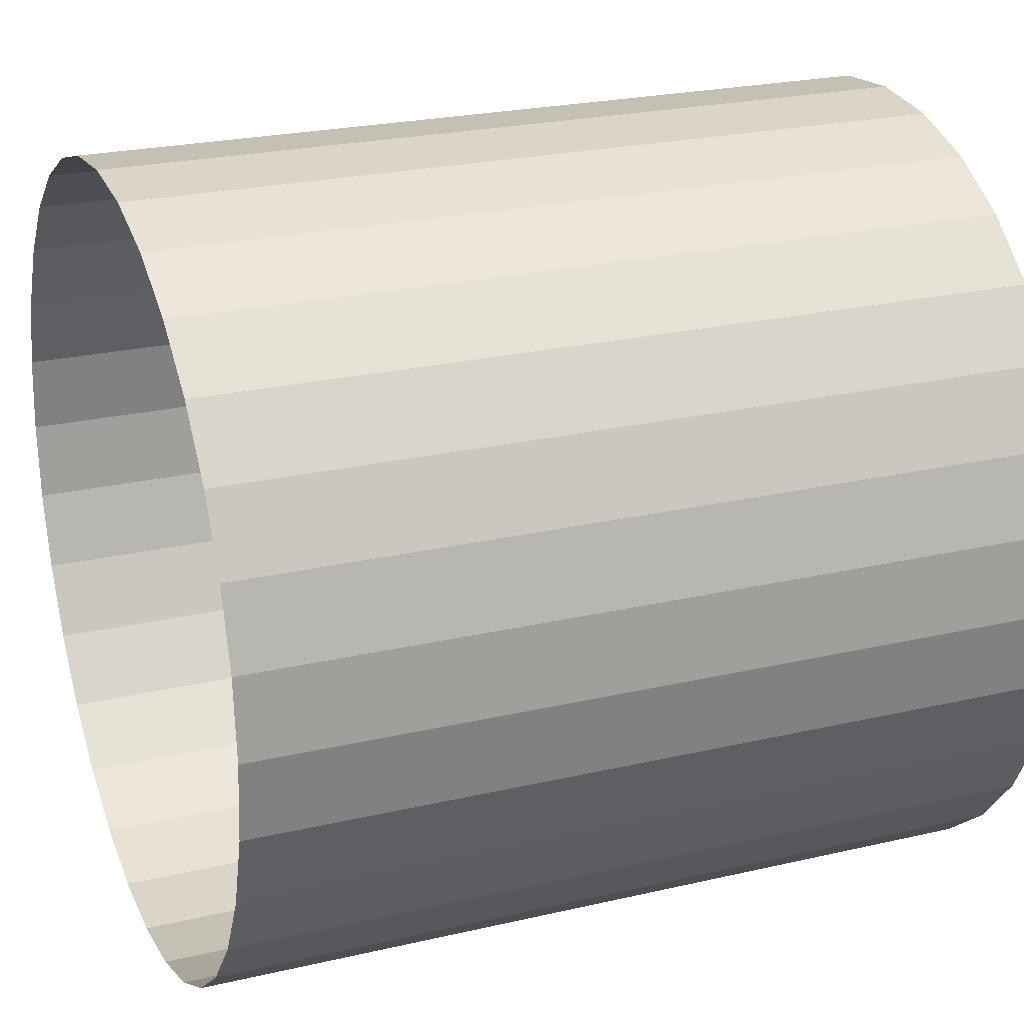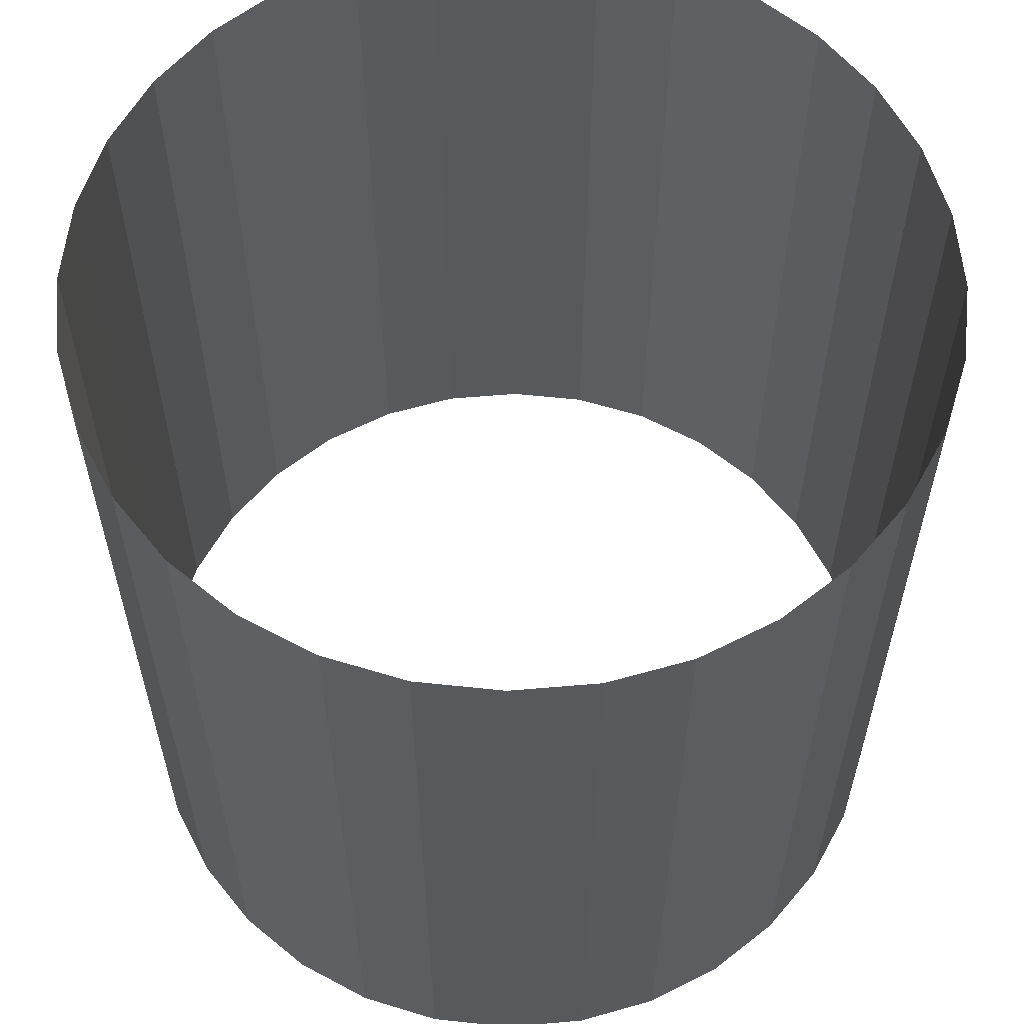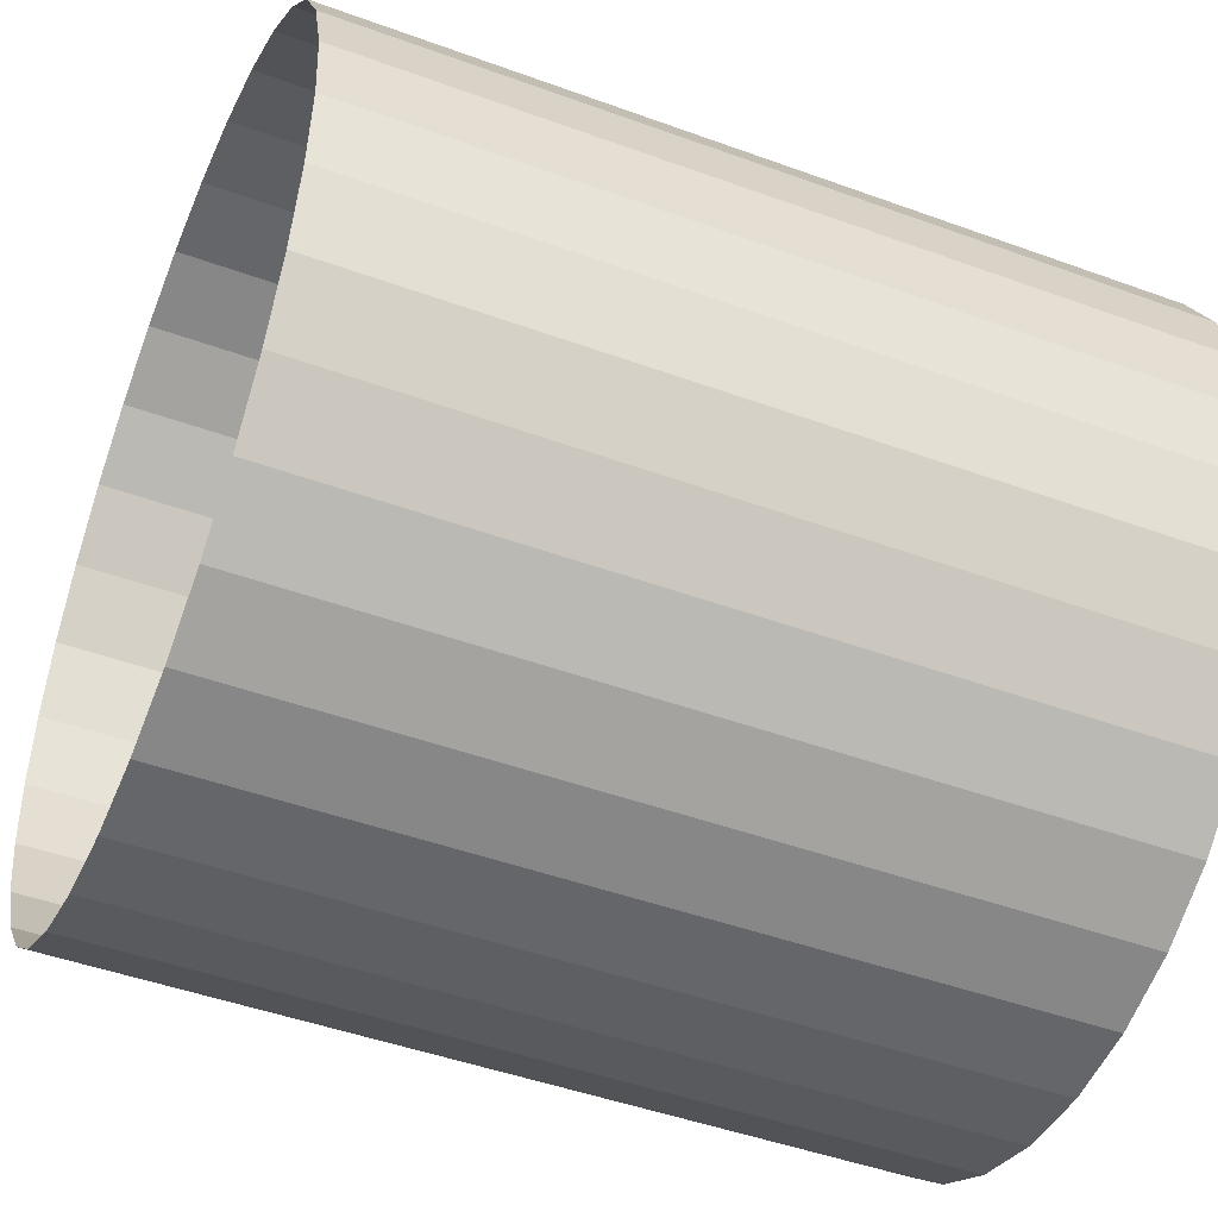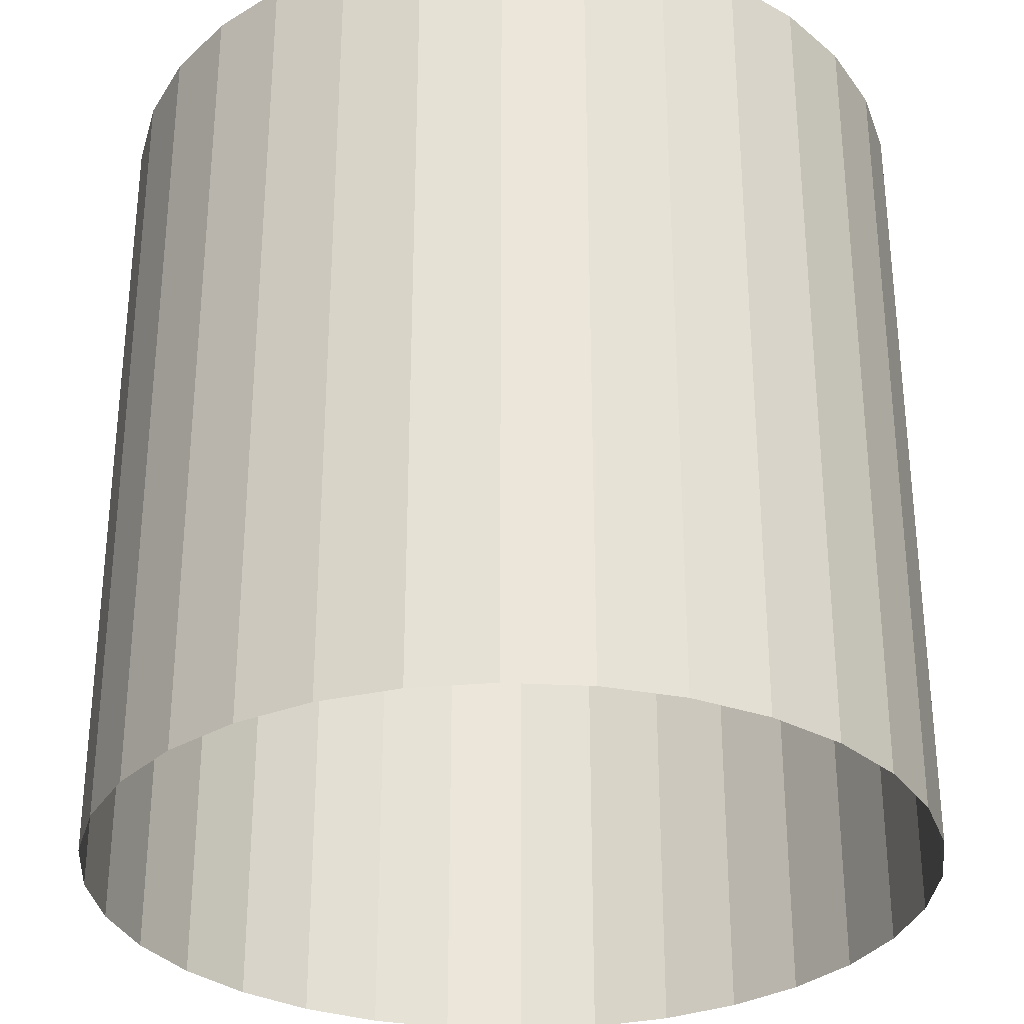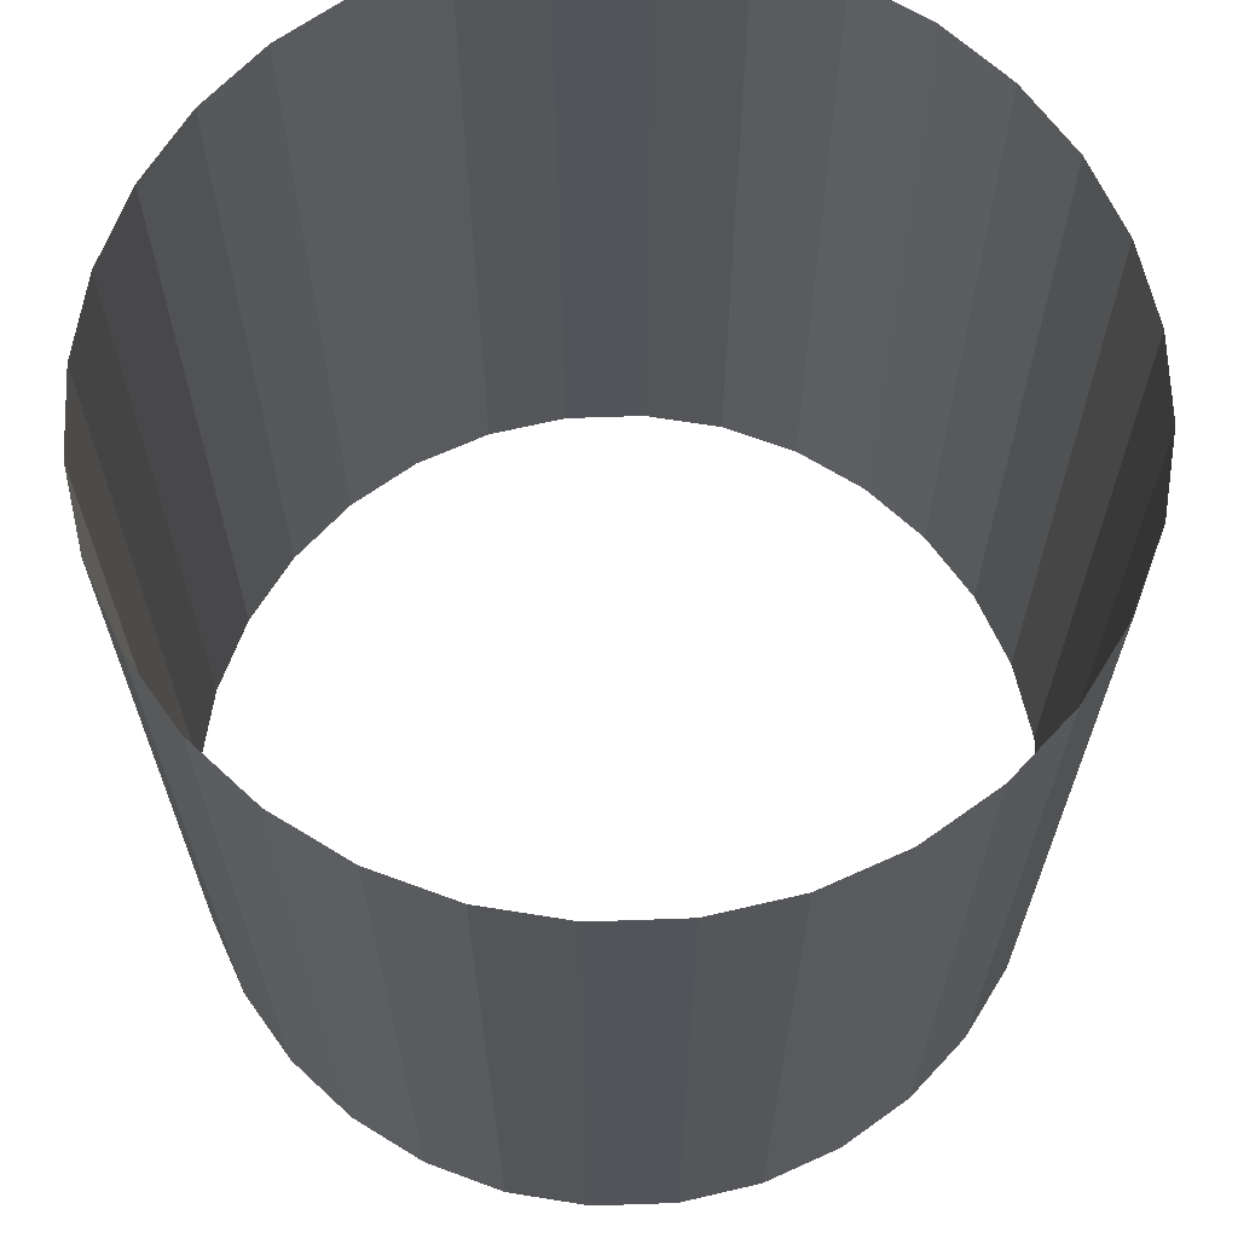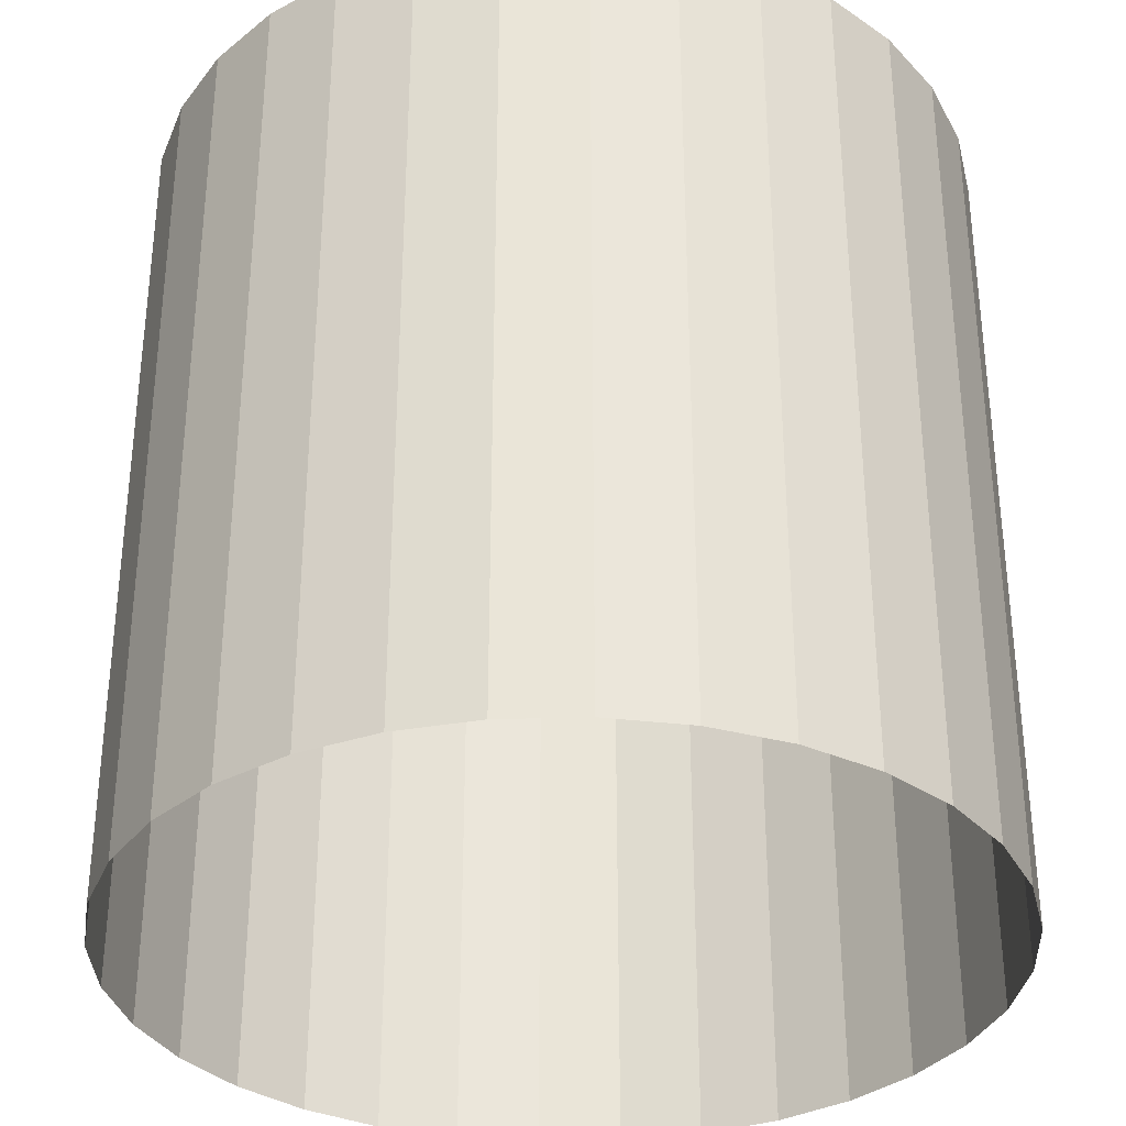
<metadata>
{"format":"obj","ext":"obj","renderer":"f3d","projection":"perspective","resolution":1024,"background":"white","views":[{"elev":23.9,"azim":68.7,"up":"+Z"},{"elev":59.7,"azim":113.1,"up":"+Y"},{"elev":-46.5,"azim":-112.6,"up":"+Z"},{"elev":-31.0,"azim":-66.1,"up":"+Y"},{"elev":66.1,"azim":71.1,"up":"+Y"},{"elev":-33.6,"azim":75.4,"up":"+Y"}]}
</metadata>
<code>
o CylinderFXNoCaps
v 0 0 -1
v 0 2 -1
v 0.1951 0 -0.9808
v 0.1951 2 -0.9808
v 0.3827 0 -0.9239
v 0.3827 2 -0.9239
v 0.5556 0 -0.8315
v 0.5556 2 -0.8315
v 0.7071 0 -0.7071
v 0.7071 2 -0.7071
v 0.8315 0 -0.5556
v 0.8315 2 -0.5556
v 0.9239 0 -0.3827
v 0.9239 2 -0.3827
v 0.9808 0 -0.1951
v 0.9808 2 -0.1951
v 1 0 0
v 1 2 0
v 0.9808 0 0.1951
v 0.9808 2 0.1951
v 0.9239 0 0.3827
v 0.9239 2 0.3827
v 0.8315 0 0.5556
v 0.8315 2 0.5556
v 0.7071 0 0.7071
v 0.7071 2 0.7071
v 0.5556 0 0.8315
v 0.5556 2 0.8315
v 0.3827 0 0.9239
v 0.3827 2 0.9239
v 0.1951 0 0.9808
v 0.1951 2 0.9808
v 0 0 1
v 0 2 1
v -0.1951 0 0.9808
v -0.1951 2 0.9808
v -0.3827 0 0.9239
v -0.3827 2 0.9239
v -0.5556 0 0.8315
v -0.5556 2 0.8315
v -0.7071 0 0.7071
v -0.7071 2 0.7071
v -0.8315 0 0.5556
v -0.8315 2 0.5556
v -0.9239 0 0.3827
v -0.9239 2 0.3827
v -0.9808 0 0.1951
v -0.9808 2 0.1951
v -1 0 0
v -1 2 0
v -0.9808 0 -0.1951
v -0.9808 2 -0.1951
v -0.9239 0 -0.3827
v -0.9239 2 -0.3827
v -0.8315 0 -0.5556
v -0.8315 2 -0.5556
v -0.7071 0 -0.7071
v -0.7071 2 -0.7071
v -0.5556 0 -0.8315
v -0.5556 2 -0.8315
v -0.3827 0 -0.9239
v -0.3827 2 -0.9239
v -0.1951 0 -0.9808
v -0.1951 2 -0.9808
v 0.7071 0 0.7071
v 0.7071 2 0.7071
v 0 0 -1
v 0.1951 0 -0.9808
v 0.1951 2 -0.9808
v 0 2 -1
v 0.3827 0 -0.9239
v 0.3827 2 -0.9239
v 0.5556 0 -0.8315
v 0.5556 2 -0.8315
v 0.7071 0 -0.7071
v 0.7071 2 -0.7071
v 0.8315 0 -0.5556
v 0.8315 2 -0.5556
v 0.9239 0 -0.3827
v 0.9239 2 -0.3827
v 0.9808 0 -0.1951
v 0.9808 2 -0.1951
v 1 0 0
v 1 2 0
v 0.9808 0 0.1951
v 0.9808 2 0.1951
v 0.9239 0 0.3827
v 0.9239 2 0.3827
v 0.8315 0 0.5556
v 0.8315 2 0.5556
v 0.7071 0 0.7071
v 0.7071 2 0.7071
v 0.5556 0 0.8315
v 0.5556 2 0.8315
v 0.3827 0 0.9239
v 0.3827 2 0.9239
v 0.1951 0 0.9808
v 0.1951 2 0.9808
v 0 0 1
v 0 2 1
v -0.1951 0 0.9808
v -0.1951 2 0.9808
v -0.3827 0 0.9239
v -0.3827 2 0.9239
v -0.5556 0 0.8315
v -0.5556 2 0.8315
v -0.7071 0 0.7071
v -0.7071 2 0.7071
v -0.8315 0 0.5556
v -0.8315 2 0.5556
v -0.9239 0 0.3827
v -0.9239 2 0.3827
v -0.9808 0 0.1951
v -0.9808 2 0.1951
v -1 0 0
v -1 2 0
v -0.9808 0 -0.1951
v -0.9808 2 -0.1951
v -0.9239 0 -0.3827
v -0.9239 2 -0.3827
v -0.8315 0 -0.5556
v -0.8315 2 -0.5556
v -0.7071 0 -0.7071
v -0.7071 2 -0.7071
v -0.5556 0 -0.8315
v -0.5556 2 -0.8315
v -0.3827 0 -0.9239
v -0.3827 2 -0.9239
v -0.1951 0 -0.9808
v -0.1951 2 -0.9808
v 0.7071 2 0.7071
v 0.7071 0 0.7071
f 1 3 4 2
f 3 5 6 4
f 5 7 8 6
f 7 9 10 8
f 9 11 12 10
f 11 13 14 12
f 13 15 16 14
f 15 17 18 16
f 17 19 20 18
f 19 21 22 20
f 21 23 24 22
f 23 25 26 24
f 25 27 28 26
f 27 29 30 28
f 29 31 32 30
f 31 33 34 32
f 33 35 36 34
f 35 37 38 36
f 37 39 40 38
f 39 41 42 40
f 41 43 44 42
f 43 45 46 44
f 45 47 48 46
f 47 49 50 48
f 49 51 52 50
f 51 53 54 52
f 53 55 56 54
f 55 57 58 56
f 57 59 60 58
f 59 61 62 60
f 61 63 64 62
f 63 1 2 64
f 26 66 65 25
f 67 70 69 68
f 68 69 72 71
f 71 72 74 73
f 73 74 76 75
f 75 76 78 77
f 77 78 80 79
f 79 80 82 81
f 81 82 84 83
f 83 84 86 85
f 85 86 88 87
f 87 88 90 89
f 89 90 92 91
f 91 92 94 93
f 93 94 96 95
f 95 96 98 97
f 97 98 100 99
f 99 100 102 101
f 101 102 104 103
f 103 104 106 105
f 105 106 108 107
f 107 108 110 109
f 109 110 112 111
f 111 112 114 113
f 113 114 116 115
f 115 116 118 117
f 117 118 120 119
f 119 120 122 121
f 121 122 124 123
f 123 124 126 125
f 125 126 128 127
f 127 128 130 129
f 129 130 70 67
f 92 91 132 131
f 66 26 92 131
f 33 31 97 99
f 14 16 82 80
f 51 49 115 117
f 32 34 100 98
f 50 52 118 116
f 17 15 81 83
f 35 33 99 101
f 16 18 84 82
f 53 51 117 119
f 34 36 102 100
f 52 54 120 118
f 19 17 83 85
f 37 35 101 103
f 18 20 86 84
f 3 1 67 68
f 55 53 119 121
f 36 38 104 102
f 2 4 69 70
f 54 56 122 120
f 21 19 85 87
f 39 37 103 105
f 20 22 88 86
f 57 55 121 123
f 38 40 106 104
f 5 3 68 71
f 56 58 124 122
f 23 21 87 89
f 4 6 72 69
f 41 39 105 107
f 22 24 90 88
f 59 57 123 125
f 40 42 108 106
f 7 5 71 73
f 58 60 126 124
f 25 23 89 91
f 6 8 74 72
f 43 41 107 109
f 24 26 92 90
f 61 59 125 127
f 42 44 110 108
f 9 7 73 75
f 60 62 128 126
f 27 25 91 93
f 8 10 76 74
f 45 43 109 111
f 26 28 94 92
f 63 61 127 129
f 44 46 112 110
f 11 9 75 77
f 62 64 130 128
f 29 27 93 95
f 10 12 78 76
f 47 45 111 113
f 28 30 96 94
f 1 63 129 67
f 46 48 114 112
f 13 11 77 79
f 64 2 70 130
f 31 29 95 97
f 12 14 80 78
f 65 66 131 132
f 49 47 113 115
f 30 32 98 96
f 25 65 132 91
f 48 50 116 114
f 15 13 79 81

</code>
